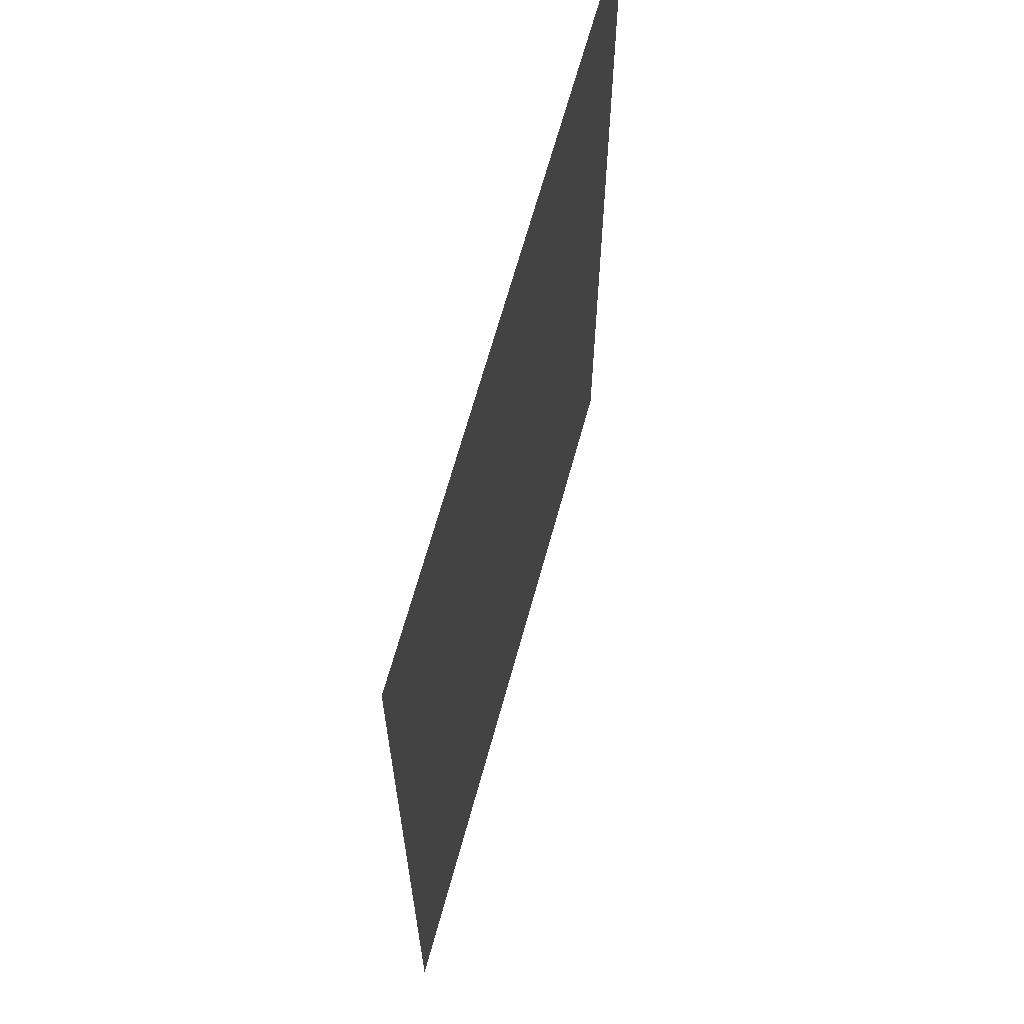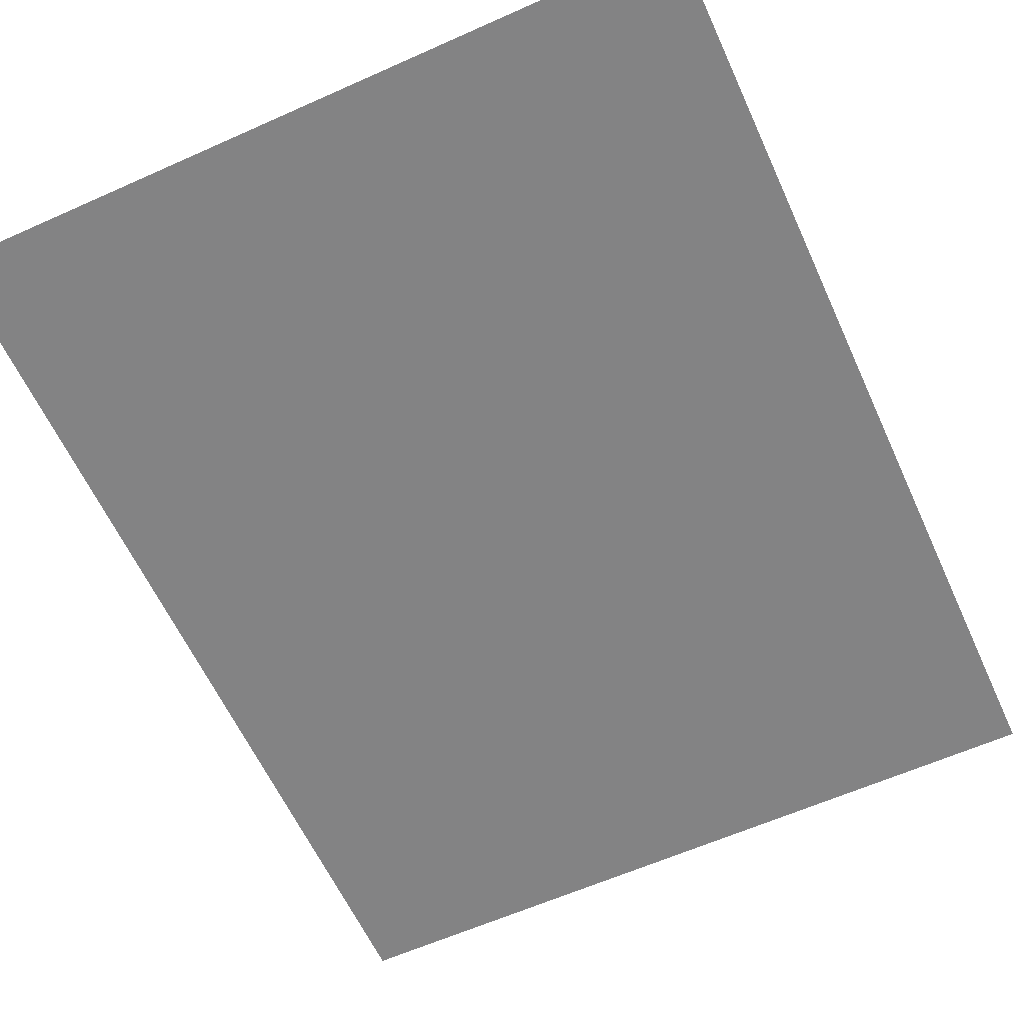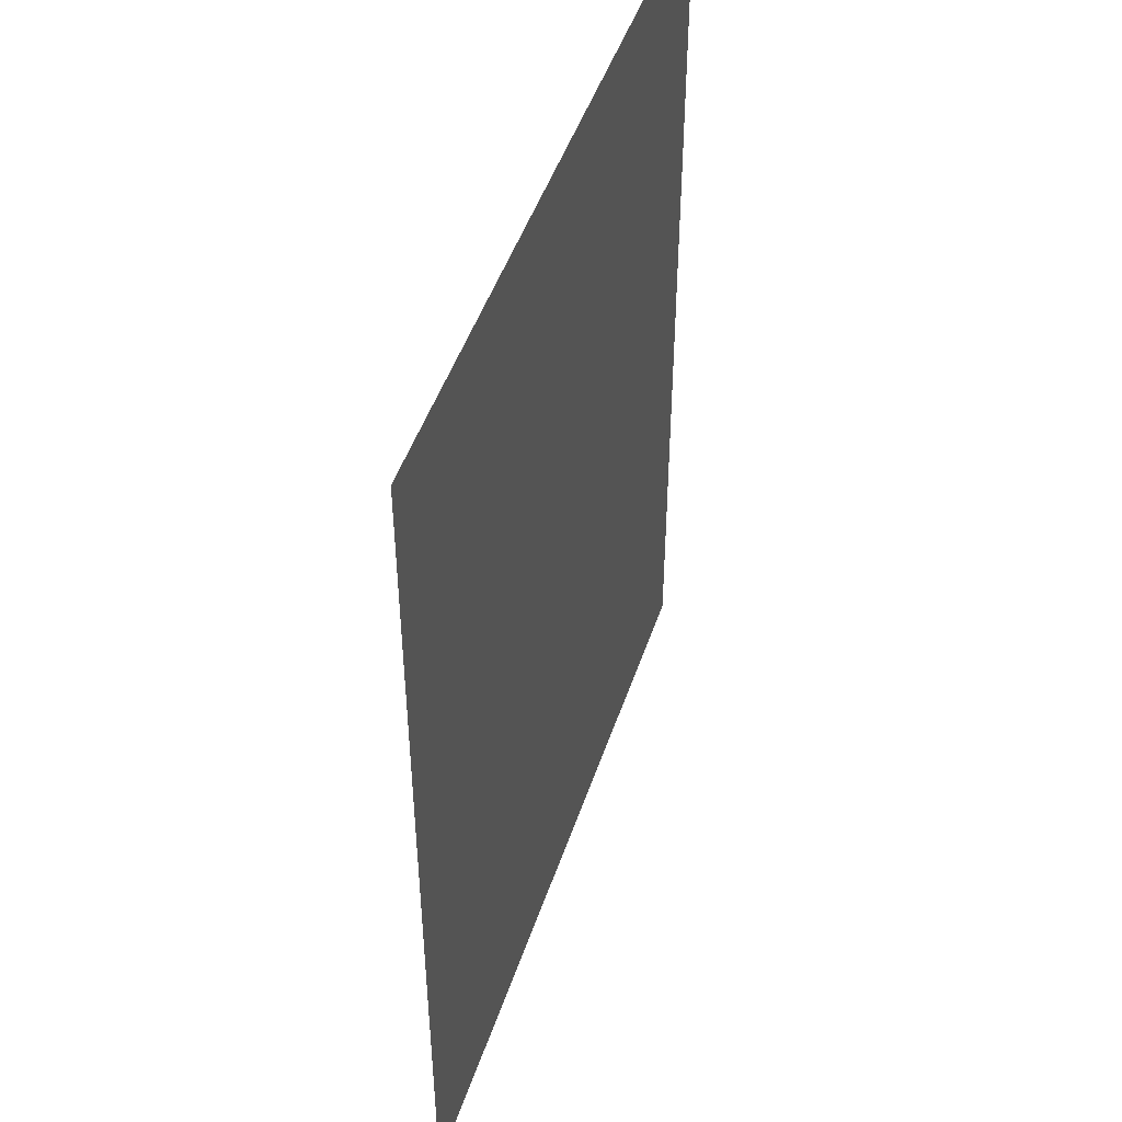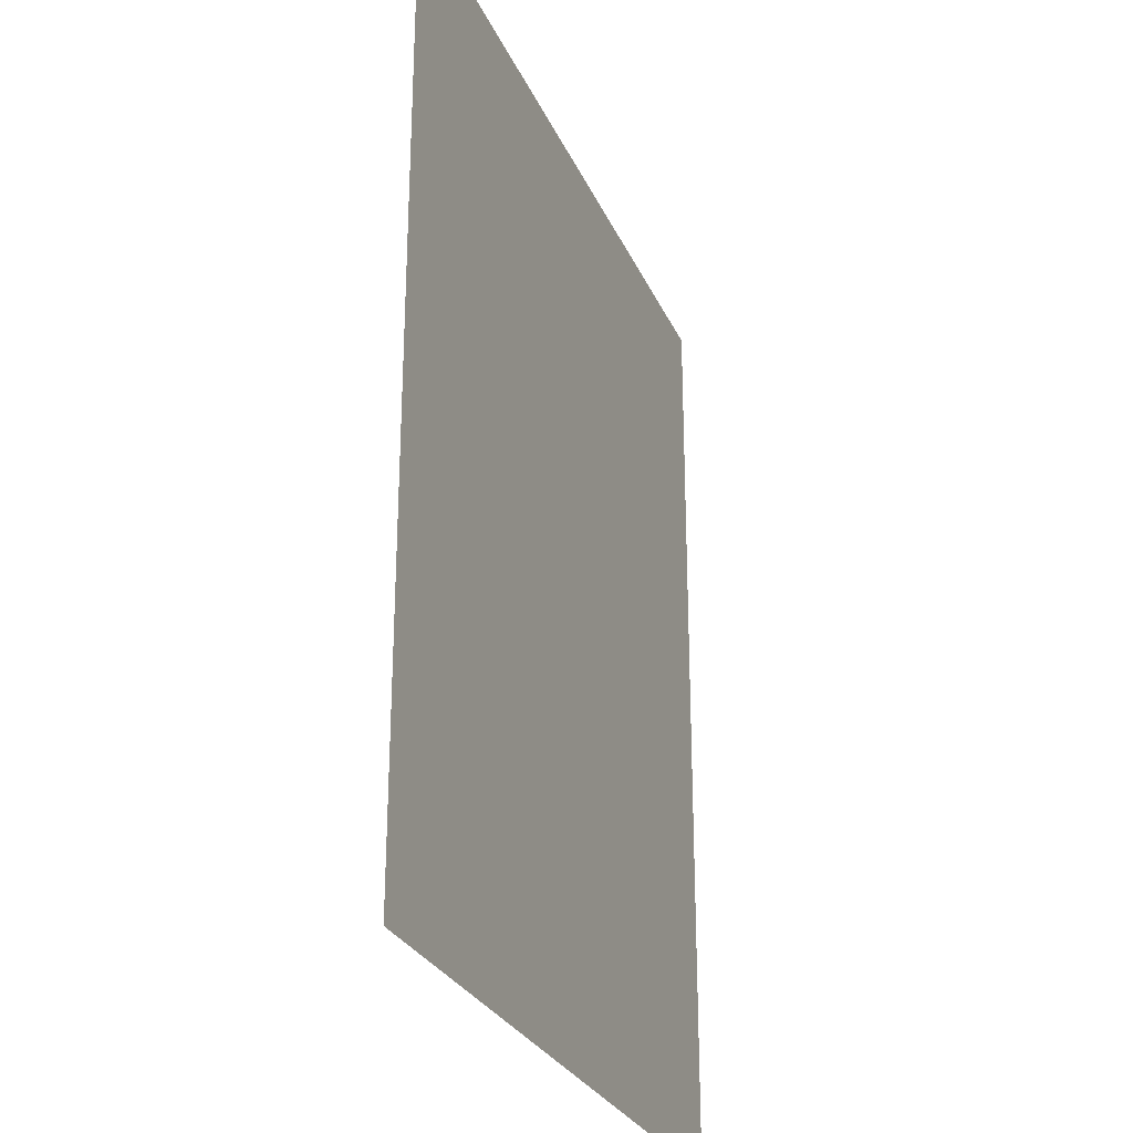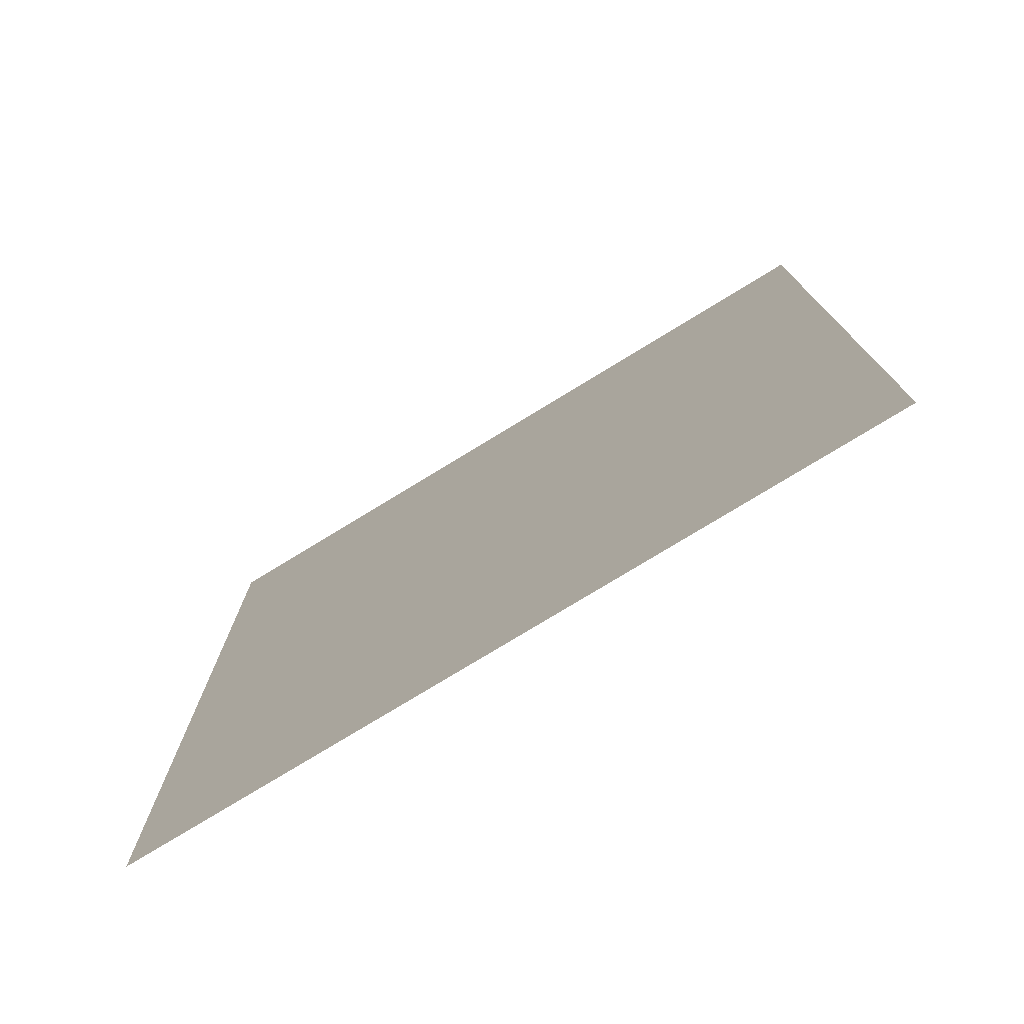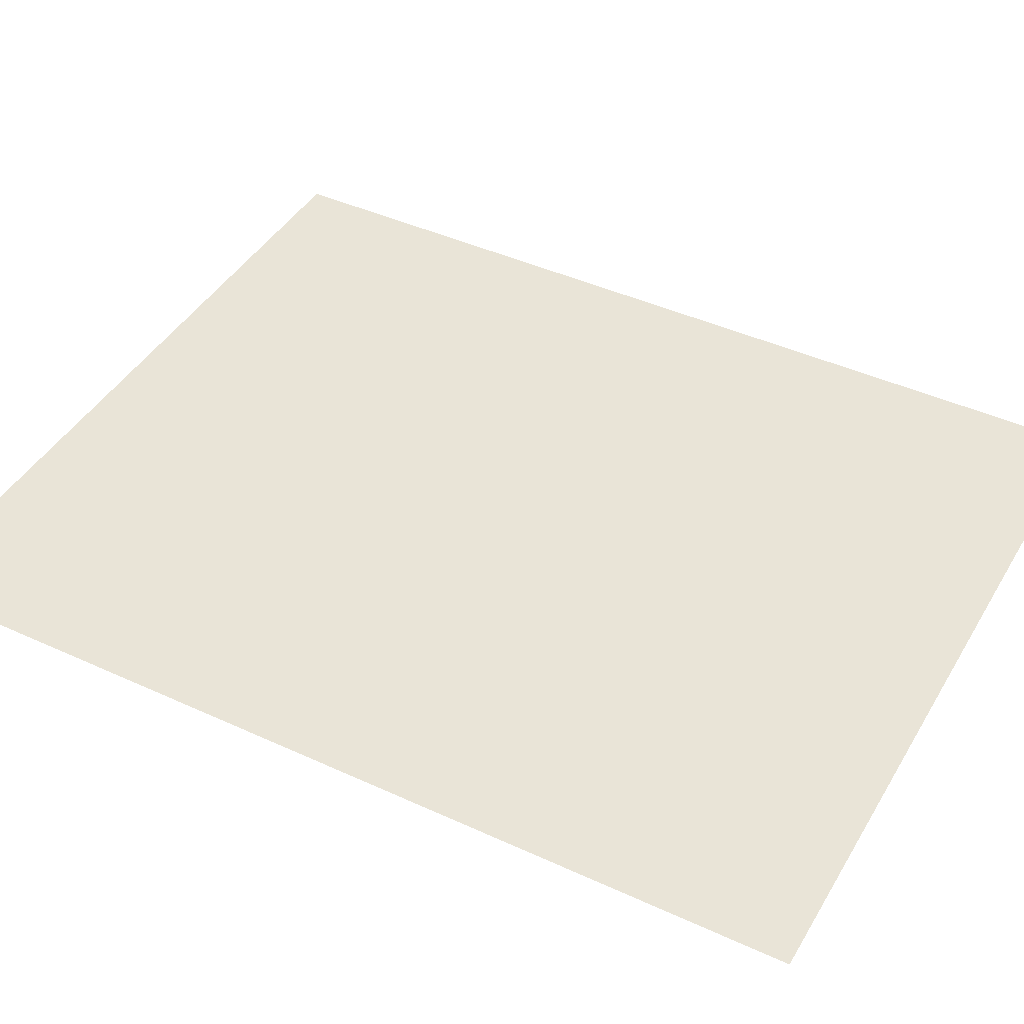
<metadata>
{"format":"obj","ext":"obj","renderer":"f3d","projection":"perspective","resolution":1024,"background":"white","views":[{"elev":66.0,"azim":-74.7,"up":"+Z"},{"elev":-61.1,"azim":24.5,"up":"+Y"},{"elev":47.7,"azim":108.2,"up":"+Z"},{"elev":-27.5,"azim":110.1,"up":"+Z"},{"elev":-77.2,"azim":31.4,"up":"+Z"},{"elev":43.1,"azim":-61.4,"up":"+Y"}]}
</metadata>
<code>
g ground_geo05
v -6.631e-08 0 18.16
v 3.632 0 14.53
v 3.632 0 18.16
v -6.631e-08 0 14.53
v 3.632 0 10.9
v -6.631e-08 0 10.9
v 3.632 0 7.264
v -6.631e-08 0 7.264
v 3.632 0 3.632
v -6.631e-08 0 3.632
v 3.632 0 0
v -6.631e-08 0 0
v 3.632 0 18.16
v 7.264 0 14.53
v 7.264 0 18.16
v 3.632 0 14.53
v 7.264 0 10.9
v 3.632 0 10.9
v 7.264 0 7.264
v 3.632 0 7.264
v 7.264 0 3.632
v 3.632 0 3.632
v 7.264 0 0
v 3.632 0 0
v -3.632 0 18.16
v -6.631e-08 0 14.53
v -6.631e-08 0 18.16
v -3.632 0 14.53
v -6.631e-08 0 10.9
v -3.632 0 10.9
v -6.631e-08 0 7.264
v -3.632 0 7.264
v -6.631e-08 0 3.632
v -3.632 0 3.632
v -6.631e-08 0 0
v -3.632 0 0
v -7.264 0 18.16
v -3.632 0 14.53
v -3.632 0 18.16
v -7.264 0 14.53
v -3.632 0 10.9
v -7.264 0 10.9
v -3.632 0 7.264
v -7.264 0 7.264
v -3.632 0 3.632
v -7.264 0 3.632
v -3.632 0 0
v -7.264 0 0
g ground_geo05_0
f 3 2 1
f 2 4 1
f 2 5 4
f 5 6 4
f 5 7 6
f 7 8 6
f 7 9 8
f 9 10 8
f 9 11 10
f 11 12 10
f 15 14 13
f 14 16 13
f 14 17 16
f 17 18 16
f 17 19 18
f 19 20 18
f 19 21 20
f 21 22 20
f 21 23 22
f 23 24 22
f 27 26 25
f 26 28 25
f 26 29 28
f 29 30 28
f 29 31 30
f 31 32 30
f 31 33 32
f 33 34 32
f 33 35 34
f 35 36 34
f 39 38 37
f 38 40 37
f 38 41 40
f 41 42 40
f 41 43 42
f 43 44 42
f 43 45 44
f 45 46 44
f 45 47 46
f 47 48 46

</code>
